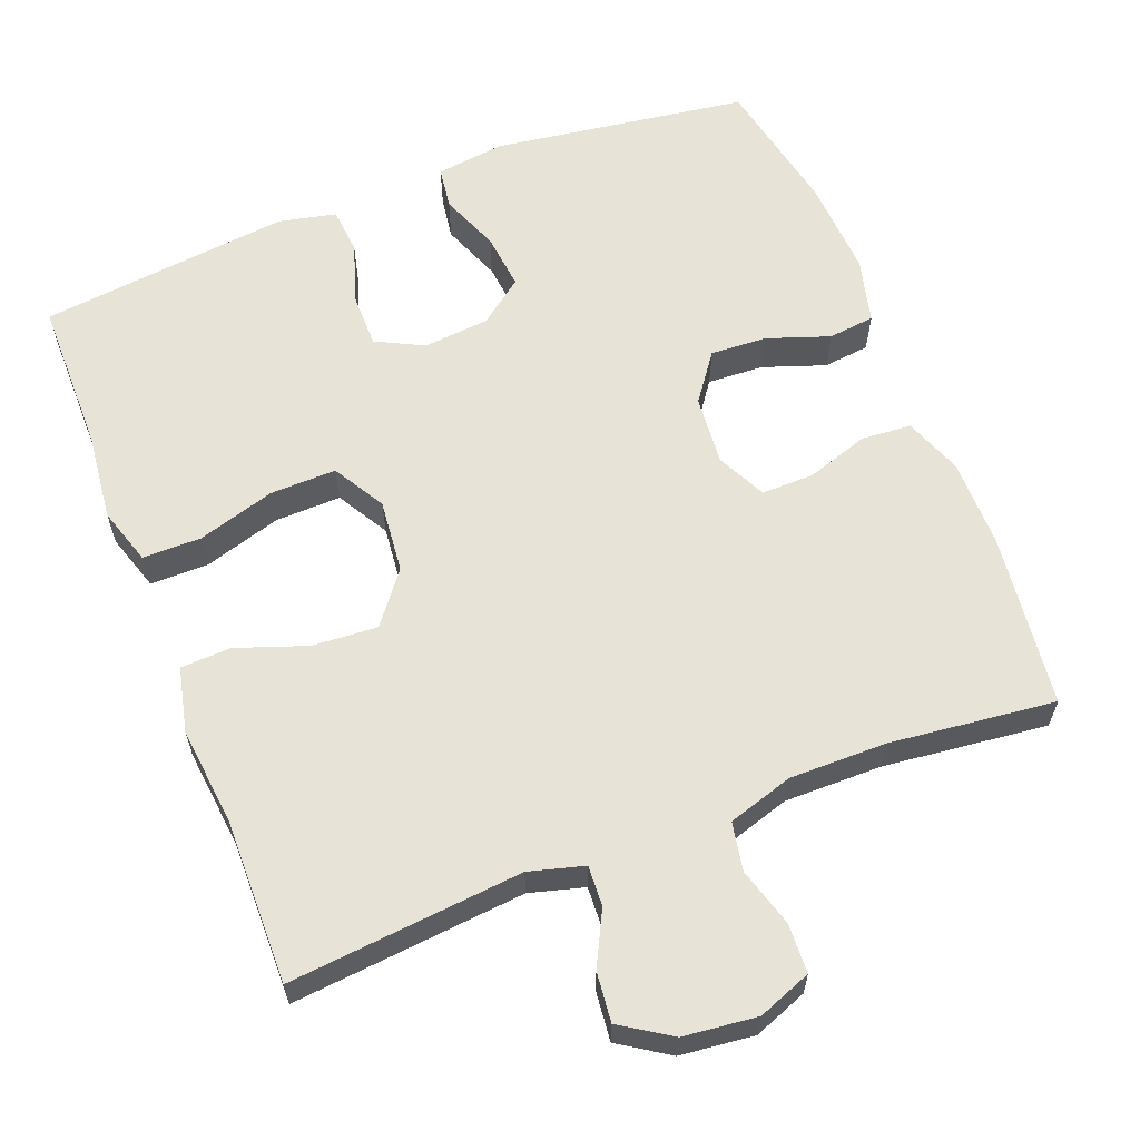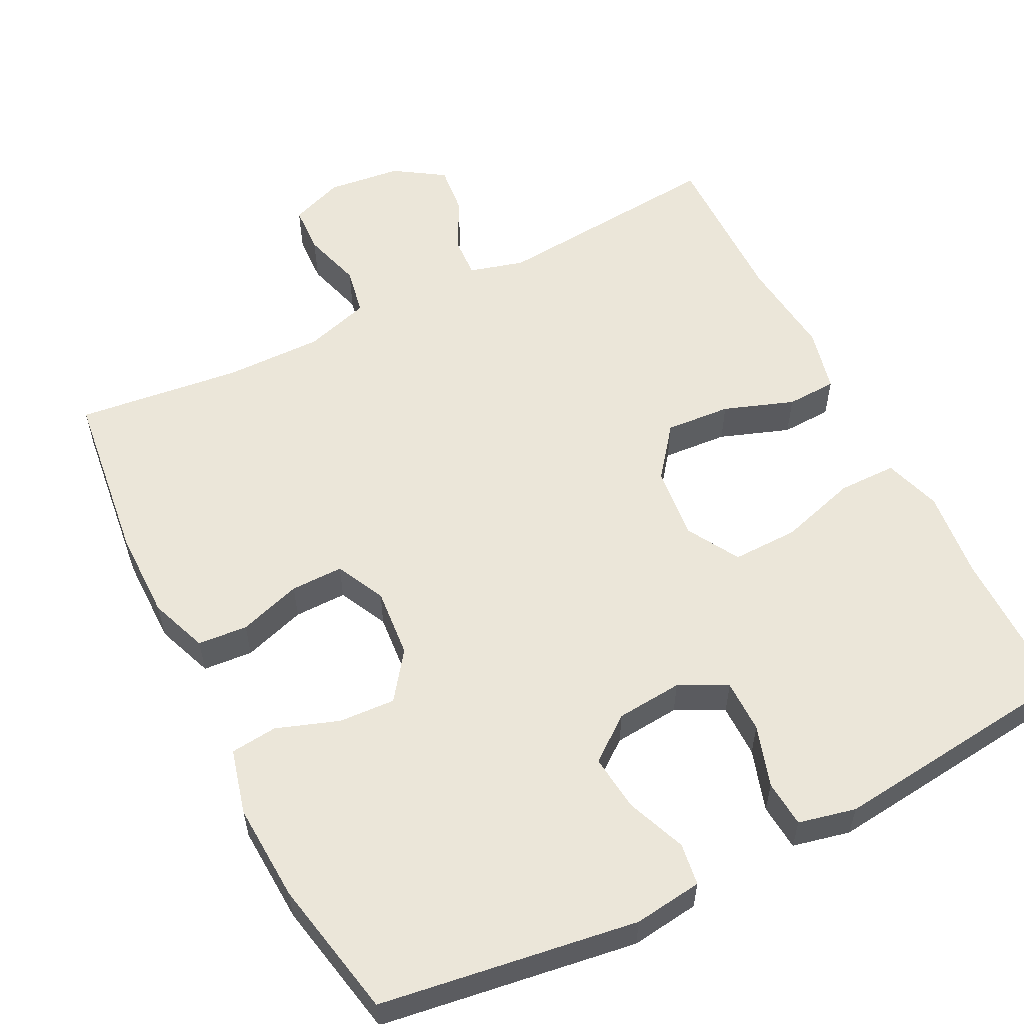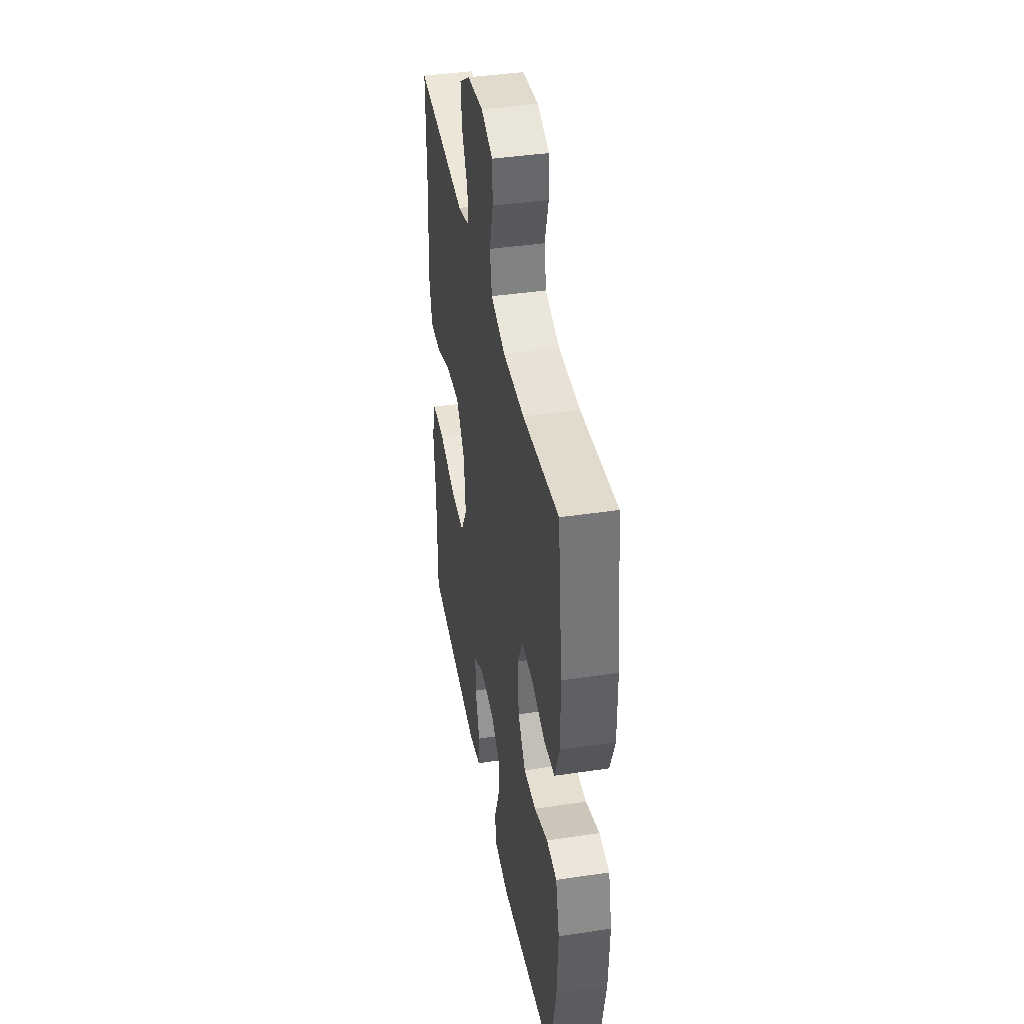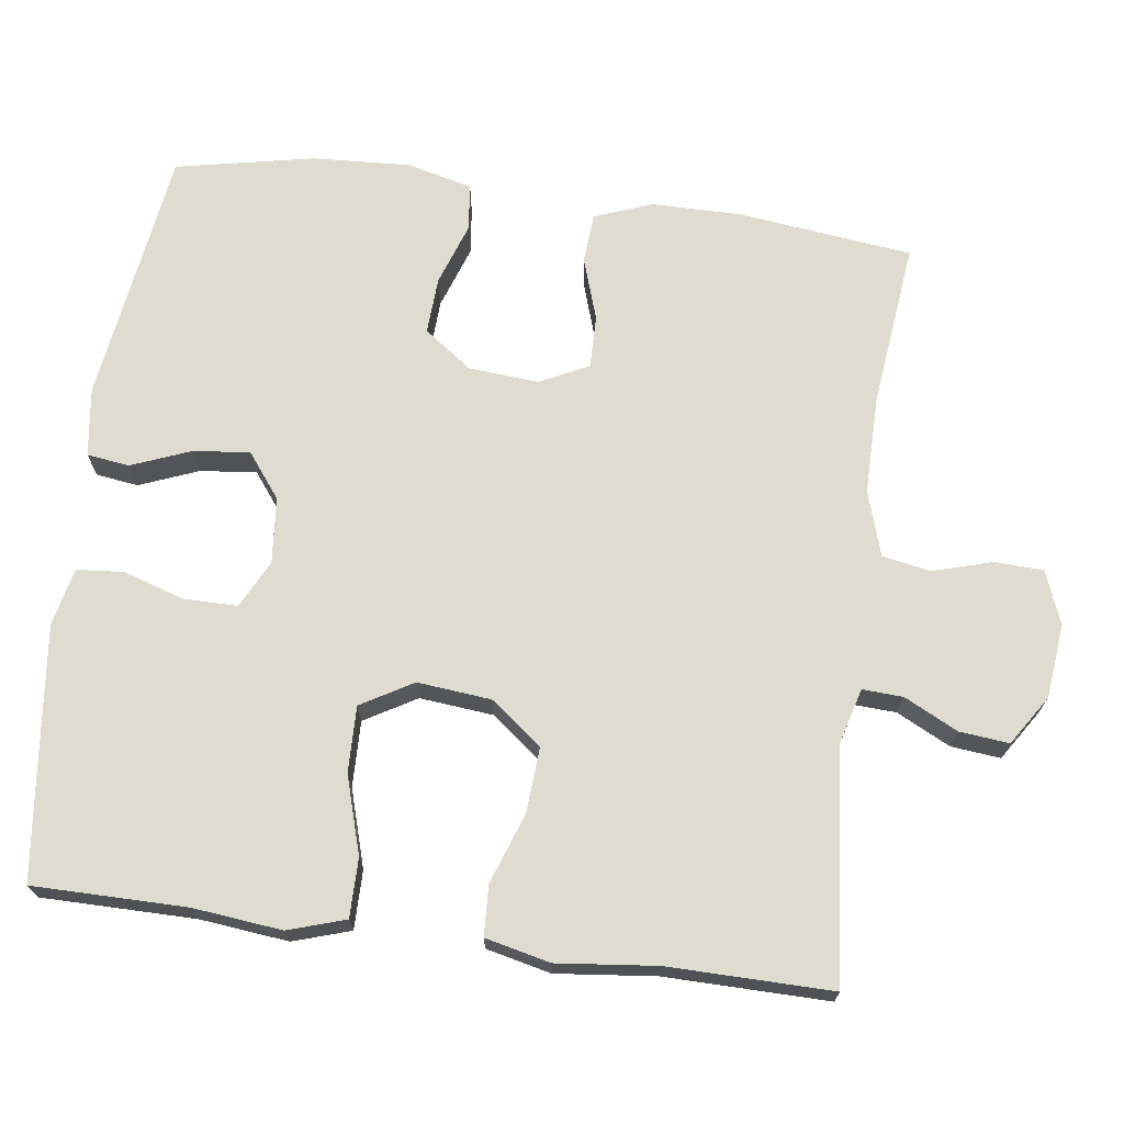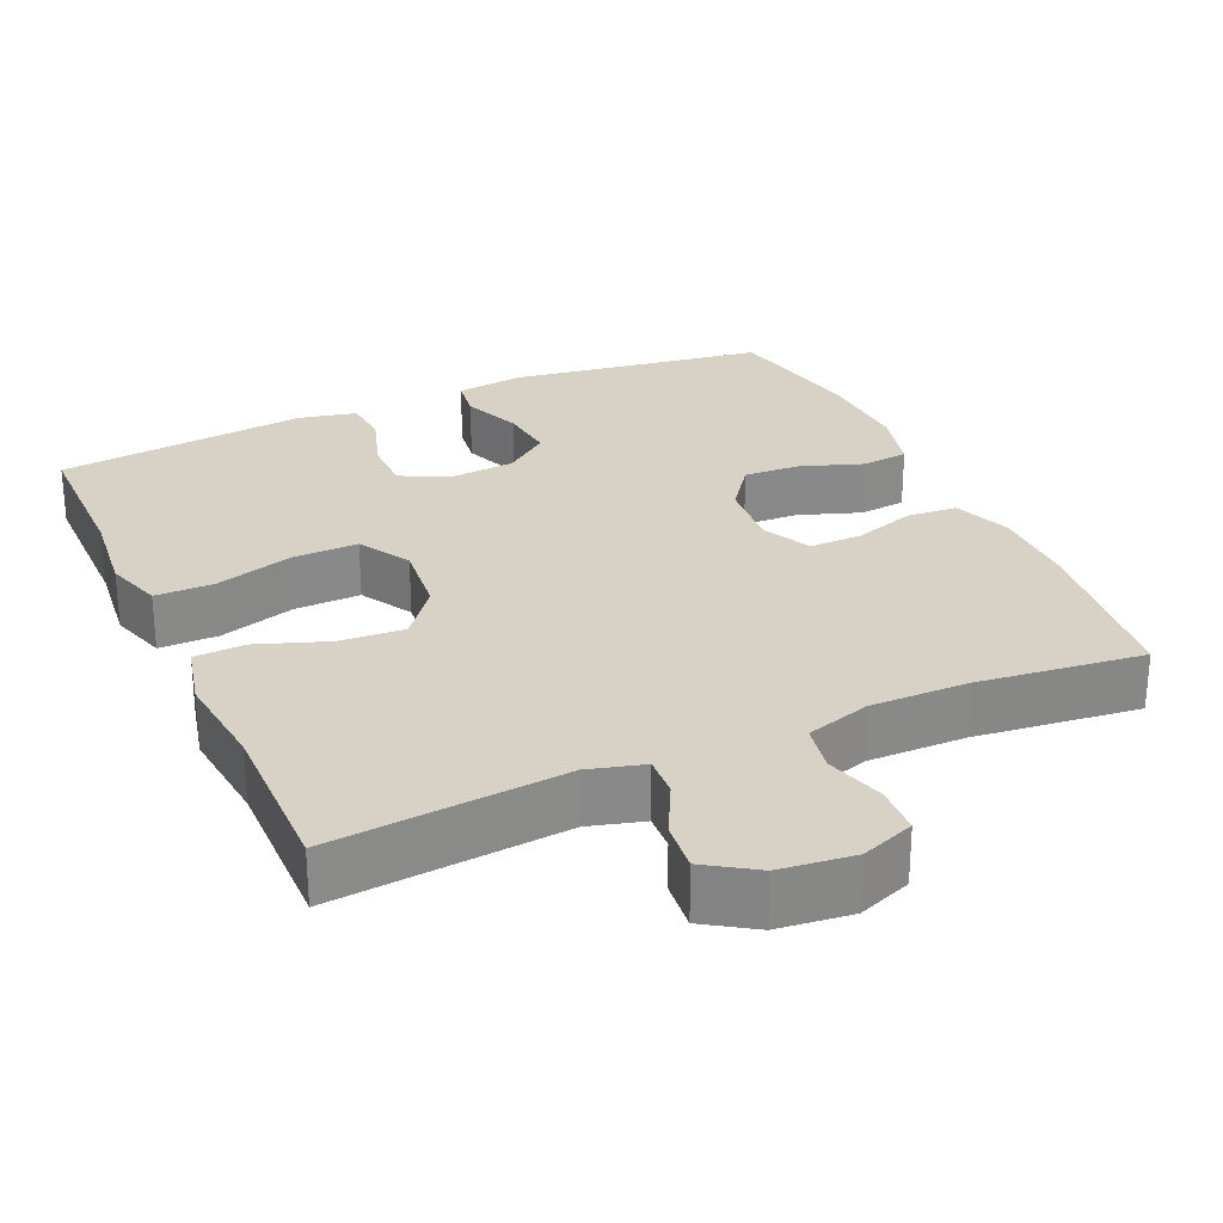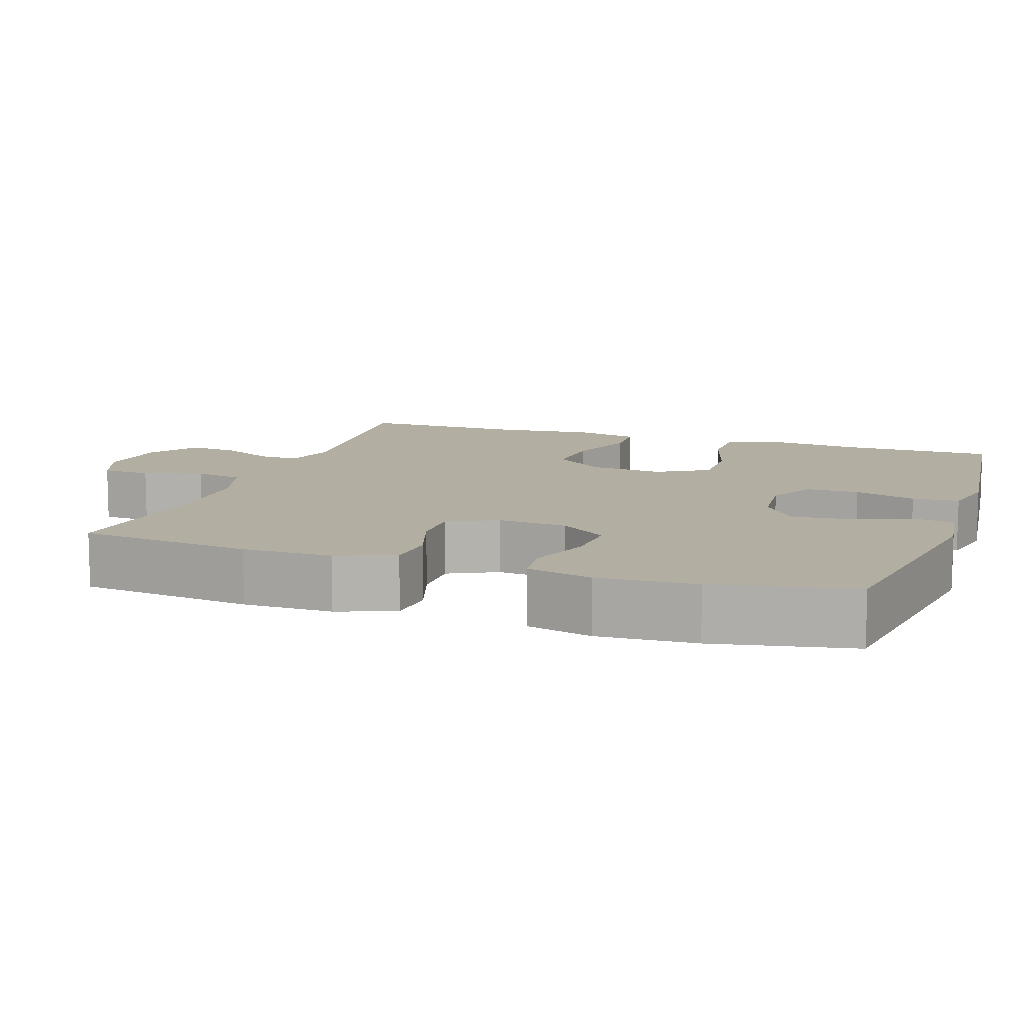
<metadata>
{"format":"obj","ext":"obj","renderer":"f3d","projection":"perspective","resolution":1024,"background":"white","views":[{"elev":61.5,"azim":-21.3,"up":"+Y"},{"elev":56.6,"azim":153.3,"up":"+Y"},{"elev":40.6,"azim":79.6,"up":"+Z"},{"elev":70.3,"azim":-82.5,"up":"+Y"},{"elev":27.3,"azim":-24.1,"up":"+Y"},{"elev":10.8,"azim":108.9,"up":"+Y"}]}
</metadata>
<code>
v 0.5 0.07 0.5
v 0.528 0.07 0.269
v 0.528 0.07 0.15
v 0.499 0.07 0.073
v 0.433 0.07 0.068
v 0.35 0.07 0.095
v 0.28 0.07 0.096
v 0.248 0.07 0.031
v 0.256 0.07 -0.062
v 0.302 0.07 -0.125
v 0.377 0.07 -0.121
v 0.46 0.07 -0.092
v 0.522 0.07 -0.099
v 0.544 0.07 -0.186
v 0.537 0.07 -0.316
v 0.5 0.07 -0.5
v 0.16 0.07 -0.549
v 0.069 0.07 -0.537
v 0.061 0.07 -0.481
v 0.092 0.07 -0.402
v 0.1 0.07 -0.327
v 0.041 0.07 -0.282
v -0.047 0.07 -0.274
v -0.11 0.07 -0.306
v -0.11 0.07 -0.377
v -0.084 0.07 -0.459
v -0.089 0.07 -0.521
v -0.165 0.07 -0.538
v -0.281 0.07 -0.525
v -0.5 0.07 -0.5
v -0.501 0.07 -0.296
v -0.514 0.07 -0.178
v -0.49 0.07 -0.102
v -0.412 0.07 -0.102
v -0.309 0.07 -0.133
v -0.221 0.07 -0.135
v -0.181 0.07 -0.066
v -0.191 0.07 0.032
v -0.244 0.07 0.1
v -0.331 0.07 0.094
v -0.424 0.07 0.061
v -0.491 0.07 0.064
v -0.511 0.07 0.15
v -0.497 0.07 0.282
v -0.5 0.07 0.5
v -0.19 0.07 0.471
v -0.117 0.07 0.491
v -0.12 0.07 0.545
v -0.156 0.07 0.616
v -0.163 0.07 0.682
v -0.097 0.07 0.725
v 0.001 0.07 0.736
v 0.072 0.07 0.709
v 0.075 0.07 0.644
v 0.052 0.07 0.565
v 0.064 0.07 0.501
v 0.151 0.07 0.474
v 0.281 0.07 0.475
v 0.5 0 0.5
v 0.528 0 0.269
v 0.528 0 0.15
v 0.499 0 0.073
v 0.433 0 0.068
v 0.35 0 0.095
v 0.28 0 0.096
v 0.248 0 0.031
v 0.256 0 -0.062
v 0.302 0 -0.125
v 0.377 0 -0.121
v 0.46 0 -0.092
v 0.522 0 -0.099
v 0.544 0 -0.186
v 0.537 0 -0.316
v 0.5 0 -0.5
v 0.16 0 -0.549
v 0.069 0 -0.537
v 0.061 0 -0.481
v 0.092 0 -0.402
v 0.1 0 -0.327
v 0.041 0 -0.282
v -0.047 0 -0.274
v -0.11 0 -0.306
v -0.11 0 -0.377
v -0.084 0 -0.459
v -0.089 0 -0.521
v -0.165 0 -0.538
v -0.281 0 -0.525
v -0.5 0 -0.5
v -0.501 0 -0.296
v -0.514 0 -0.178
v -0.49 0 -0.102
v -0.412 0 -0.102
v -0.309 0 -0.133
v -0.221 0 -0.135
v -0.181 0 -0.066
v -0.191 0 0.032
v -0.244 0 0.1
v -0.331 0 0.094
v -0.424 0 0.061
v -0.491 0 0.064
v -0.511 0 0.15
v -0.497 0 0.282
v -0.5 0 0.5
v -0.19 0 0.471
v -0.117 0 0.491
v -0.12 0 0.545
v -0.156 0 0.616
v -0.163 0 0.682
v -0.097 0 0.725
v 0.001 0 0.736
v 0.072 0 0.709
v 0.075 0 0.644
v 0.052 0 0.565
v 0.064 0 0.501
v 0.151 0 0.474
v 0.281 0 0.475
f 53 54 55
f 52 53 55
f 51 52 55
f 50 51 55
f 49 50 55
f 48 49 55
f 47 48 55 56
f 46 47 56 57
f 44 45 46
f 46 57 58
f 44 46 58
f 43 44 58
f 42 43 58
f 41 42 58
f 40 41 58
f 33 34 35
f 32 33 35
f 31 32 35
f 31 35 36
f 30 31 36
f 29 30 36
f 28 29 36
f 27 28 36
f 26 27 36
f 25 26 36
f 24 25 36 37
f 18 19 20
f 17 18 20
f 16 17 20
f 15 16 20
f 14 15 20
f 13 14 20
f 12 13 20
f 11 12 20
f 10 11 20 21
f 9 10 21 22
f 4 5 6
f 3 4 6
f 2 3 6
f 1 2 6
f 58 1 6
f 58 6 7
f 39 40 58
f 58 7 8
f 39 58 8
f 38 39 8
f 38 8 9
f 37 38 9
f 24 37 9
f 23 24 9
f 9 22 23
f 113 112 111
f 113 111 110
f 113 110 109
f 113 109 108
f 113 108 107
f 113 107 106
f 114 113 106 105
f 115 114 105 104
f 104 103 102
f 116 115 104
f 116 104 102
f 116 102 101
f 116 101 100
f 116 100 99
f 116 99 98
f 93 92 91
f 93 91 90
f 93 90 89
f 94 93 89
f 94 89 88
f 94 88 87
f 94 87 86
f 94 86 85
f 94 85 84
f 94 84 83
f 95 94 83 82
f 78 77 76
f 78 76 75
f 78 75 74
f 78 74 73
f 78 73 72
f 78 72 71
f 78 71 70
f 78 70 69
f 79 78 69 68
f 80 79 68 67
f 64 63 62
f 64 62 61
f 64 61 60
f 64 60 59
f 64 59 116
f 65 64 116
f 116 98 97
f 66 65 116
f 66 116 97
f 66 97 96
f 67 66 96
f 67 96 95
f 67 95 82
f 67 82 81
f 81 80 67
f 1 59 60 2
f 2 60 61 3
f 3 61 62 4
f 4 62 63 5
f 5 63 64 6
f 6 64 65 7
f 7 65 66 8
f 8 66 67 9
f 9 67 68 10
f 10 68 69 11
f 11 69 70 12
f 12 70 71 13
f 13 71 72 14
f 14 72 73 15
f 15 73 74 16
f 16 74 75 17
f 17 75 76 18
f 18 76 77 19
f 19 77 78 20
f 20 78 79 21
f 21 79 80 22
f 22 80 81 23
f 23 81 82 24
f 24 82 83 25
f 25 83 84 26
f 26 84 85 27
f 27 85 86 28
f 28 86 87 29
f 29 87 88 30
f 30 88 89 31
f 31 89 90 32
f 32 90 91 33
f 33 91 92 34
f 34 92 93 35
f 35 93 94 36
f 36 94 95 37
f 37 95 96 38
f 38 96 97 39
f 39 97 98 40
f 40 98 99 41
f 41 99 100 42
f 42 100 101 43
f 43 101 102 44
f 44 102 103 45
f 45 103 104 46
f 46 104 105 47
f 47 105 106 48
f 48 106 107 49
f 49 107 108 50
f 50 108 109 51
f 51 109 110 52
f 52 110 111 53
f 53 111 112 54
f 54 112 113 55
f 55 113 114 56
f 56 114 115 57
f 57 115 116 58
f 58 116 59 1

</code>
